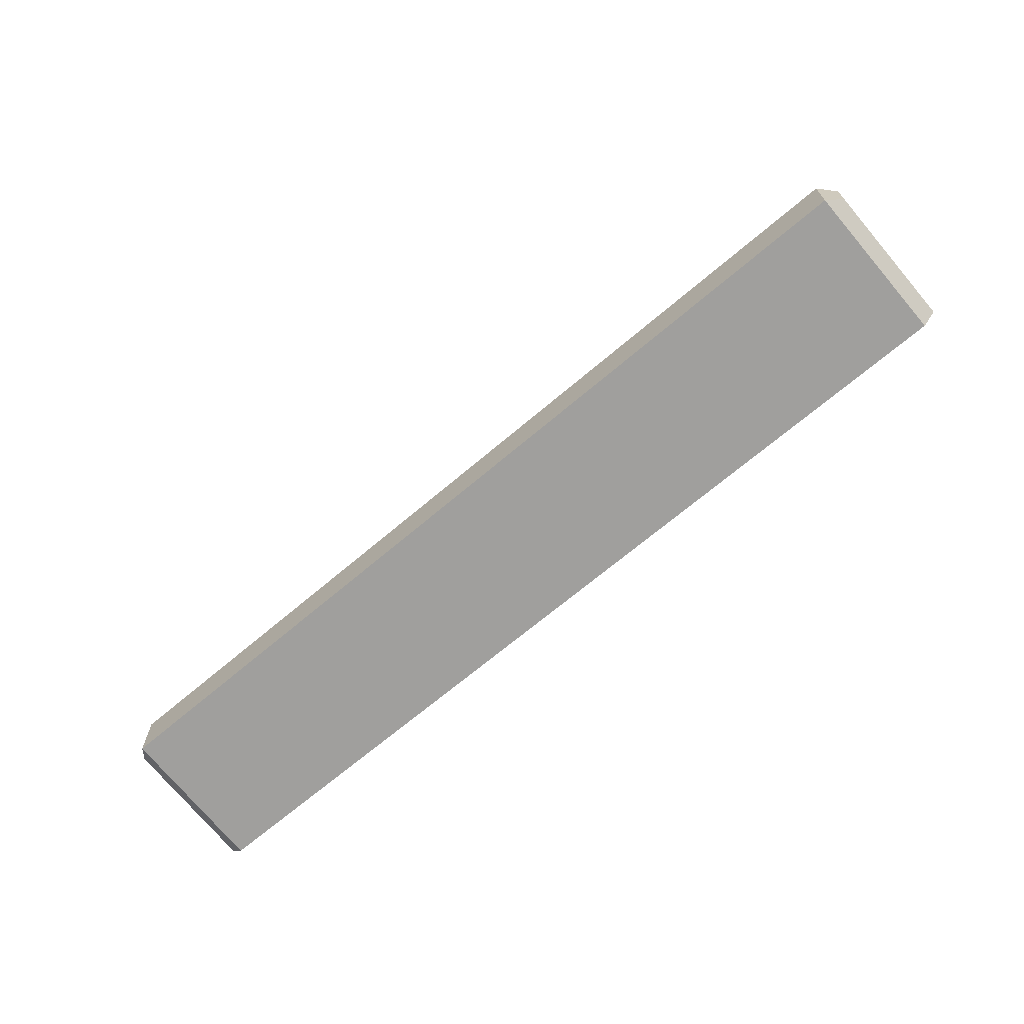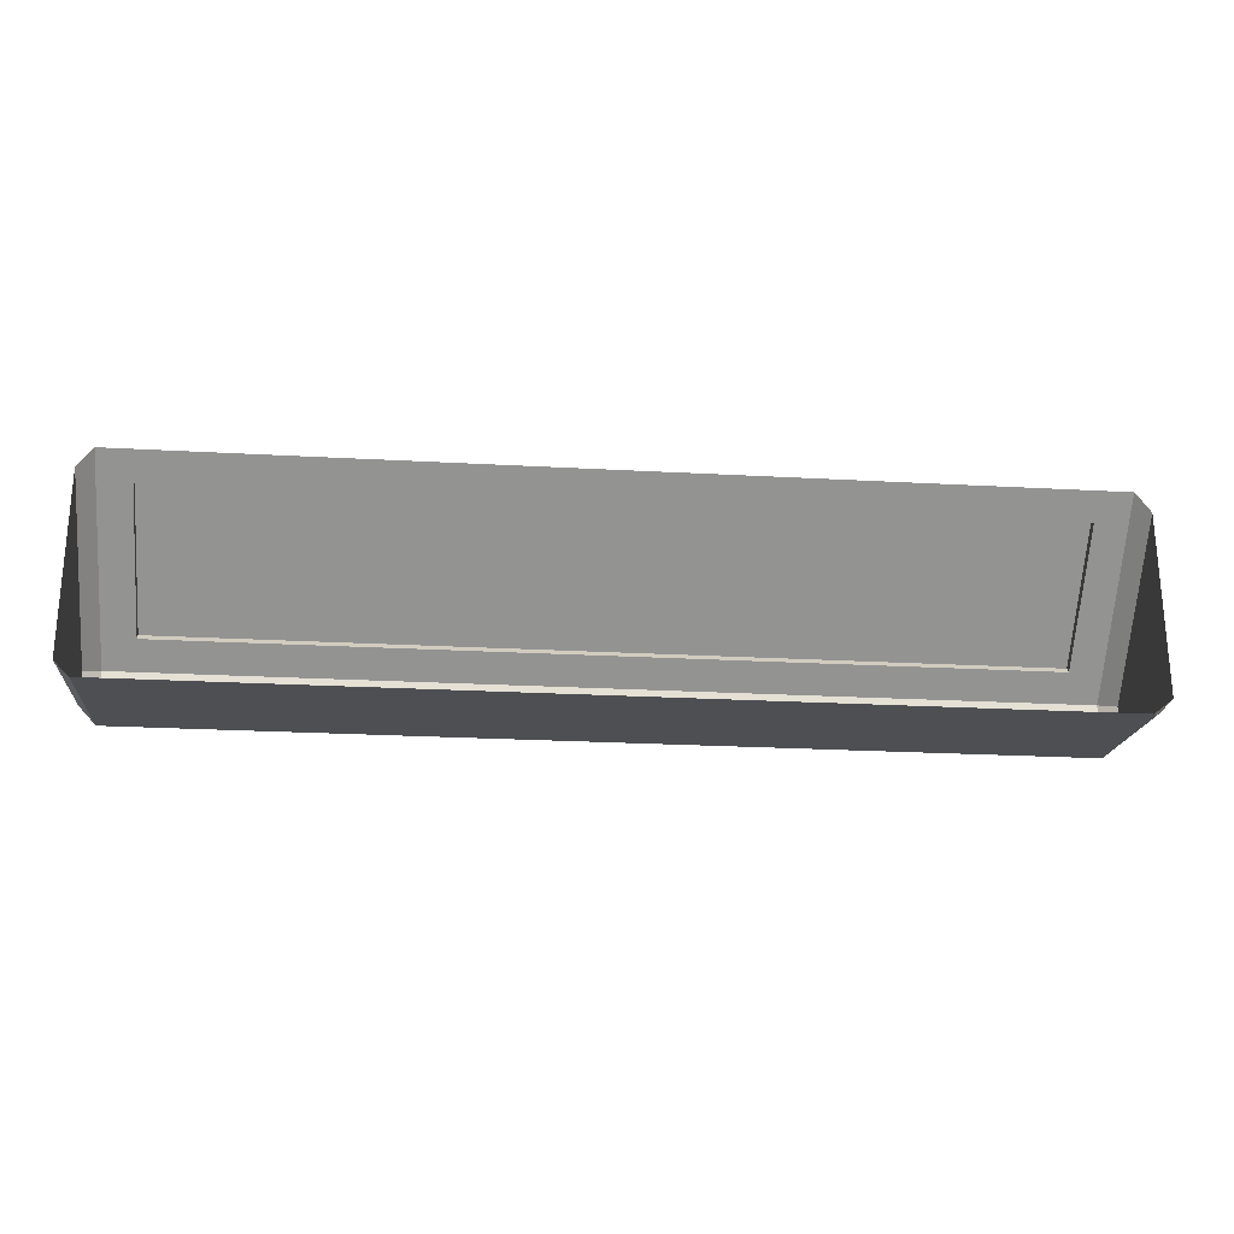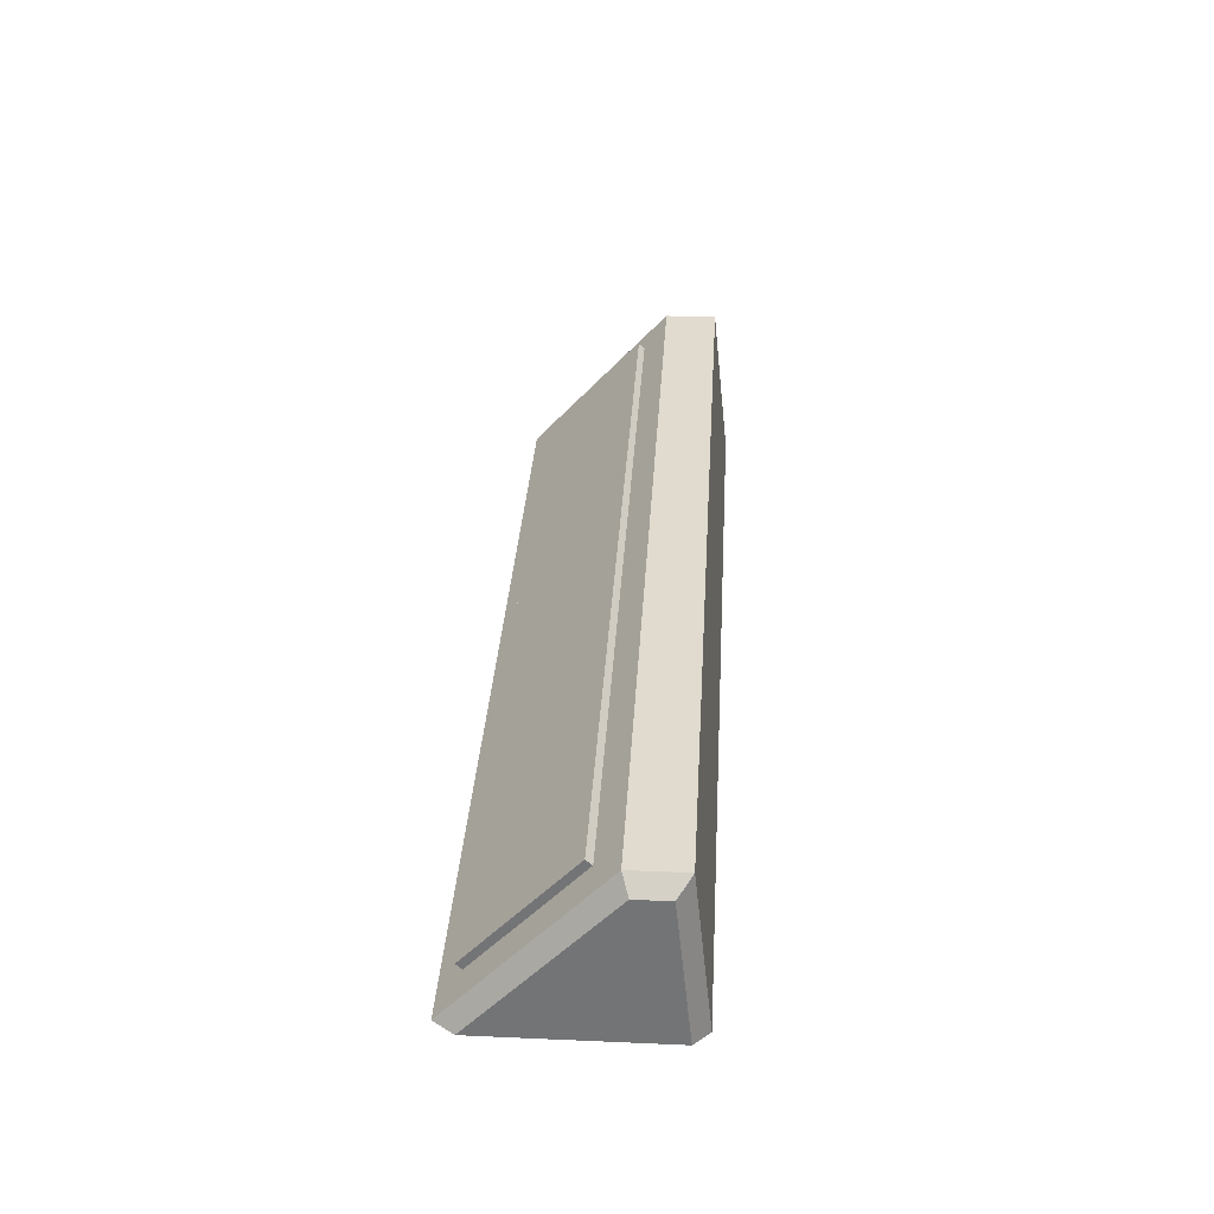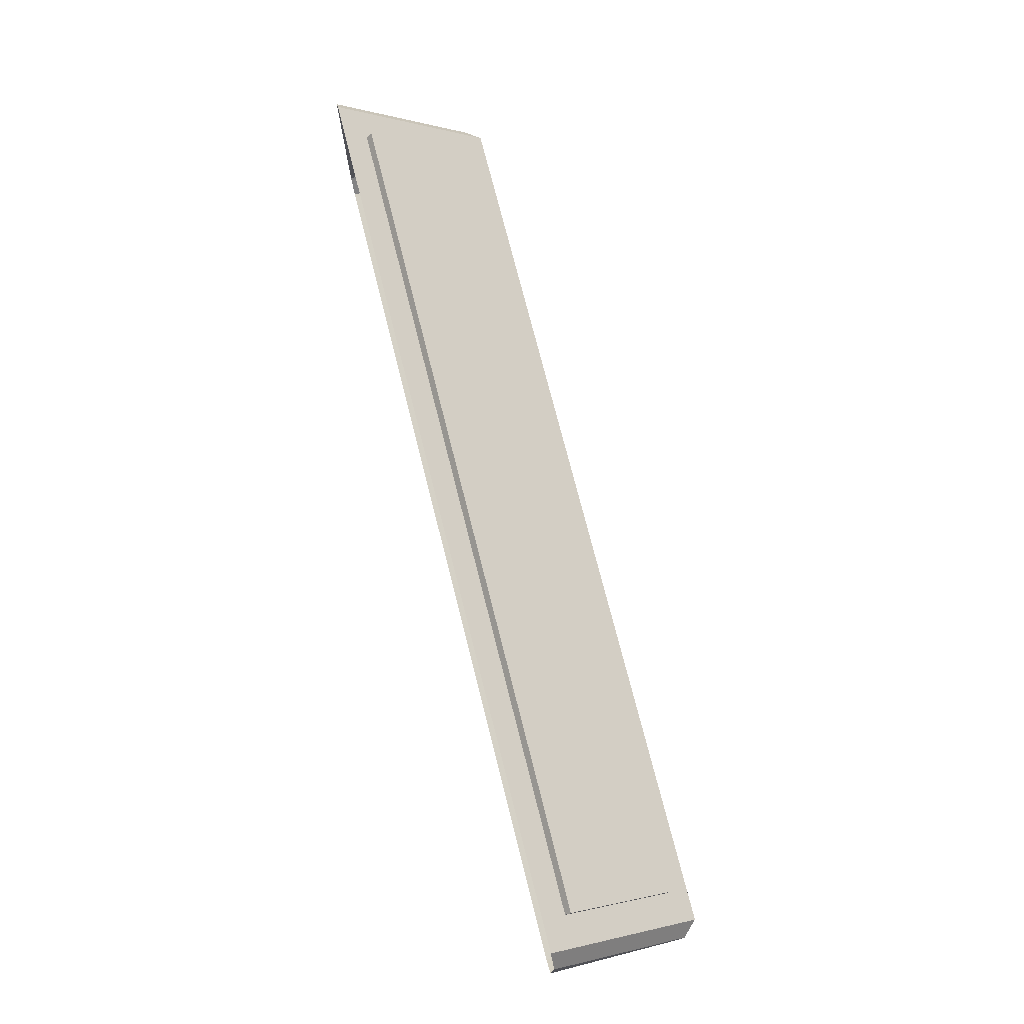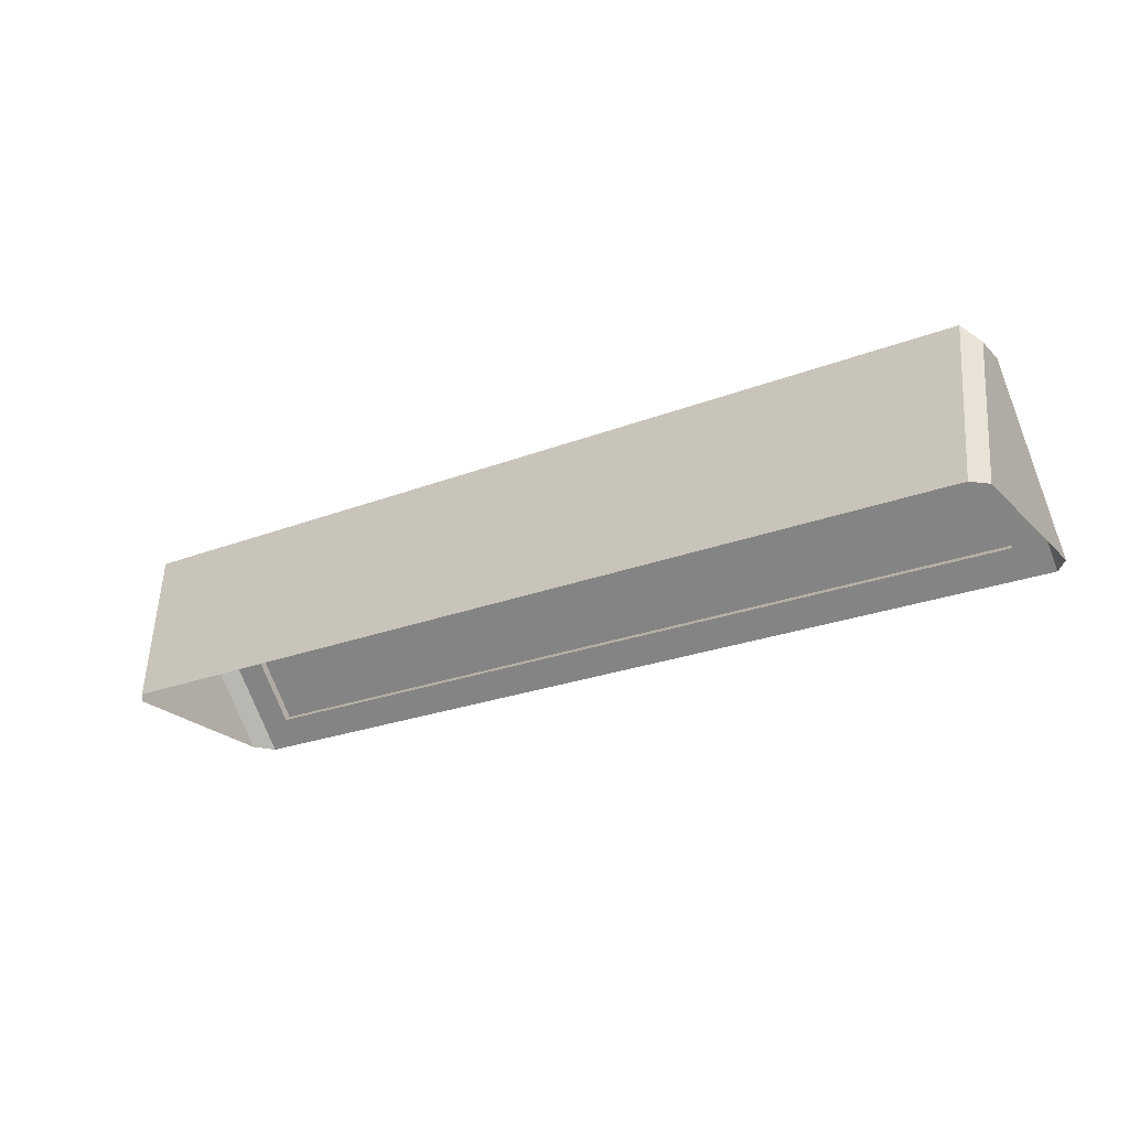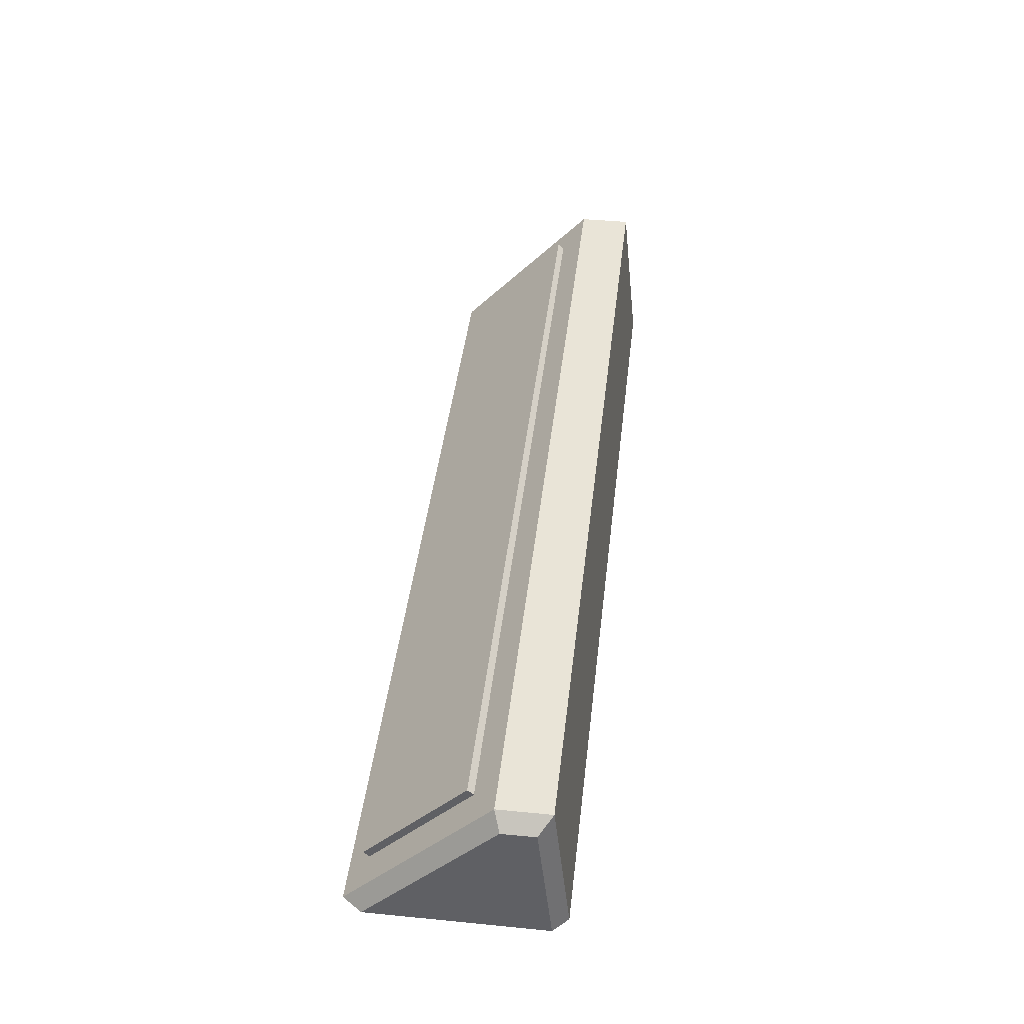
<metadata>
{"format":"obj","ext":"obj","renderer":"f3d","projection":"perspective","resolution":1024,"background":"white","views":[{"elev":-67.5,"azim":-139.4,"up":"+Z"},{"elev":-23.8,"azim":-5.3,"up":"+Z"},{"elev":33.4,"azim":93.4,"up":"+Y"},{"elev":74.2,"azim":75.8,"up":"+Z"},{"elev":-24.3,"azim":-147.3,"up":"+Y"},{"elev":43.3,"azim":96.6,"up":"+Y"}]}
</metadata>
<code>
g default
v -2.331 0 0.5
v -2.406 0 0.399
v -2.406 0.7207 -0.2651
v -2.331 0.795 -0.2325
v 2.406 0 0.399
v 2.331 0 0.5
v 2.331 0.795 -0.2325
v 2.406 0.7207 -0.2651
v -2.406 0.7207 -0.4331
v -2.331 0.795 -0.5
v 2.331 0.795 -0.5
v 2.406 0.7207 -0.4331
v -2.406 0 -0.5092
v -2.331 0 -0.5839
v 2.331 0 -0.5839
v 2.406 0 -0.5092
v 2.169 0 0.5
v 2.169 0.795 -0.2325
v 2.169 0.795 -0.5
v 2.169 0 -0.5839
v -2.169 0 0.5
v -2.169 0.795 -0.2325
v -2.169 0.795 -0.5
v -2.169 0 -0.5839
v -2.169 0.1169 0.3923
v -2.331 0.1169 0.3923
v -2.406 0.106 0.3013
v -2.406 0.106 -0.498
v -2.331 0.1169 -0.5716
v -2.169 0.1169 -0.5716
v 2.169 0.1169 -0.5716
v 2.331 0.1169 -0.5716
v 2.406 0.106 -0.498
v 2.406 0.106 0.3013
v 2.331 0.1169 0.3923
v 2.169 0.1169 0.3923
v -2.169 0.6716 -0.1188
v -2.331 0.6716 -0.1188
v -2.406 0.6088 -0.162
v -2.406 0.6088 -0.4449
v -2.331 0.6716 -0.513
v -2.169 0.6716 -0.513
v 2.169 0.6716 -0.513
v 2.331 0.6716 -0.513
v 2.406 0.6088 -0.4449
v 2.406 0.6088 -0.162
v 2.331 0.6716 -0.1188
v 2.169 0.6716 -0.1188
v 2.169 0.6998 -0.08823
v -2.169 0.6998 -0.08823
v -2.169 0.1451 0.4229
v 2.169 0.1451 0.4229
g officeNameplate:pCube109
f 2 1 26 27
f 3 4 10 9
f 6 5 34 35
f 7 8 12 11
f 28 29 14 13
f 32 33 16 15
f 26 1 21 25
f 4 22 23 10
f 29 30 24 14
f 34 5 16 33
f 28 13 2 27
f 36 17 6 35
f 19 18 7 11
f 20 31 32 15
f 36 25 21 17
f 23 22 18 19
f 24 30 31 20
f 38 26 25 37
f 27 26 38 39
f 40 28 27 39
f 40 41 29 28
f 41 42 30 29
f 31 30 42 43
f 32 31 43 44
f 44 45 33 32
f 46 34 33 45
f 35 34 46 47
f 48 36 35 47
f 49 50 51 52
f 4 38 37 22
f 39 38 4 3
f 9 40 39 3
f 9 10 41 40
f 10 23 42 41
f 43 42 23 19
f 44 43 19 11
f 11 12 45 44
f 8 46 45 12
f 47 46 8 7
f 18 48 47 7
f 22 37 48 18
f 48 37 50 49
f 37 25 51 50
f 25 36 52 51
f 36 48 49 52

</code>
